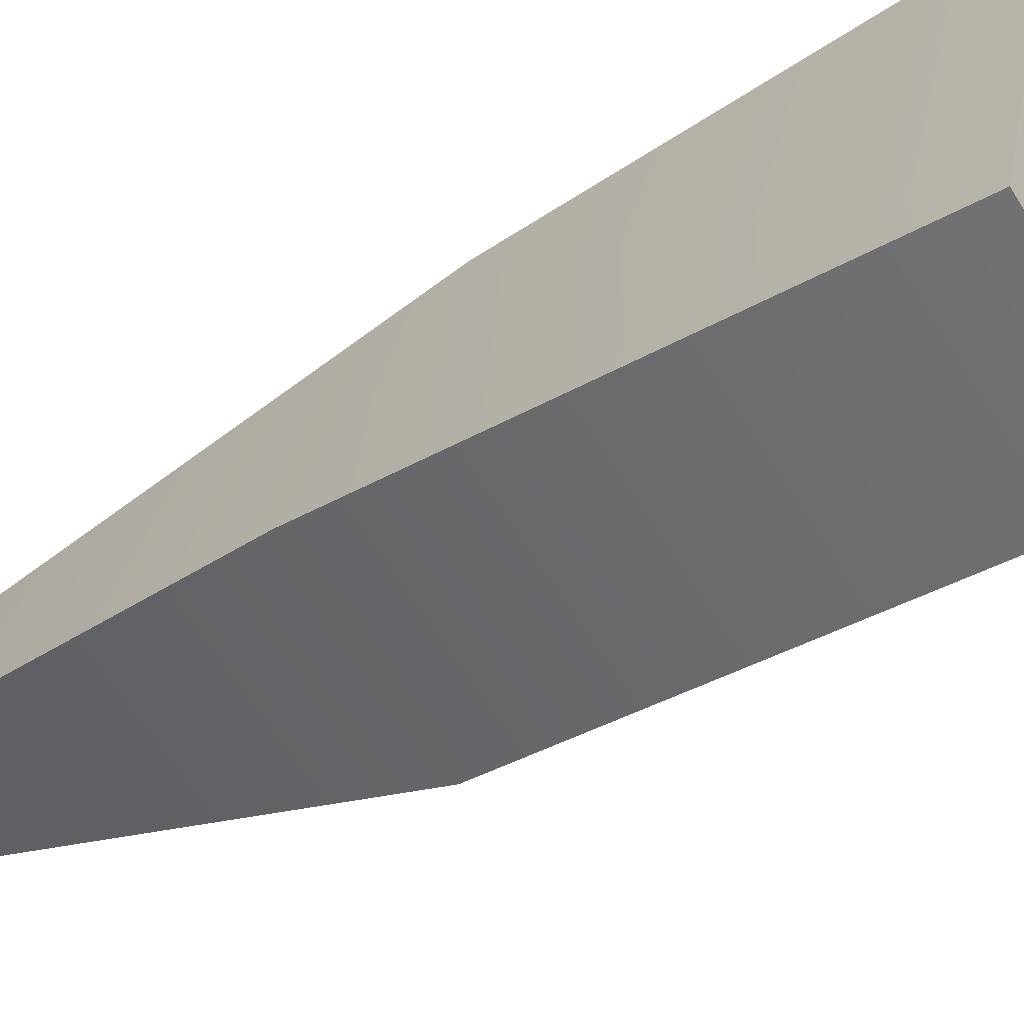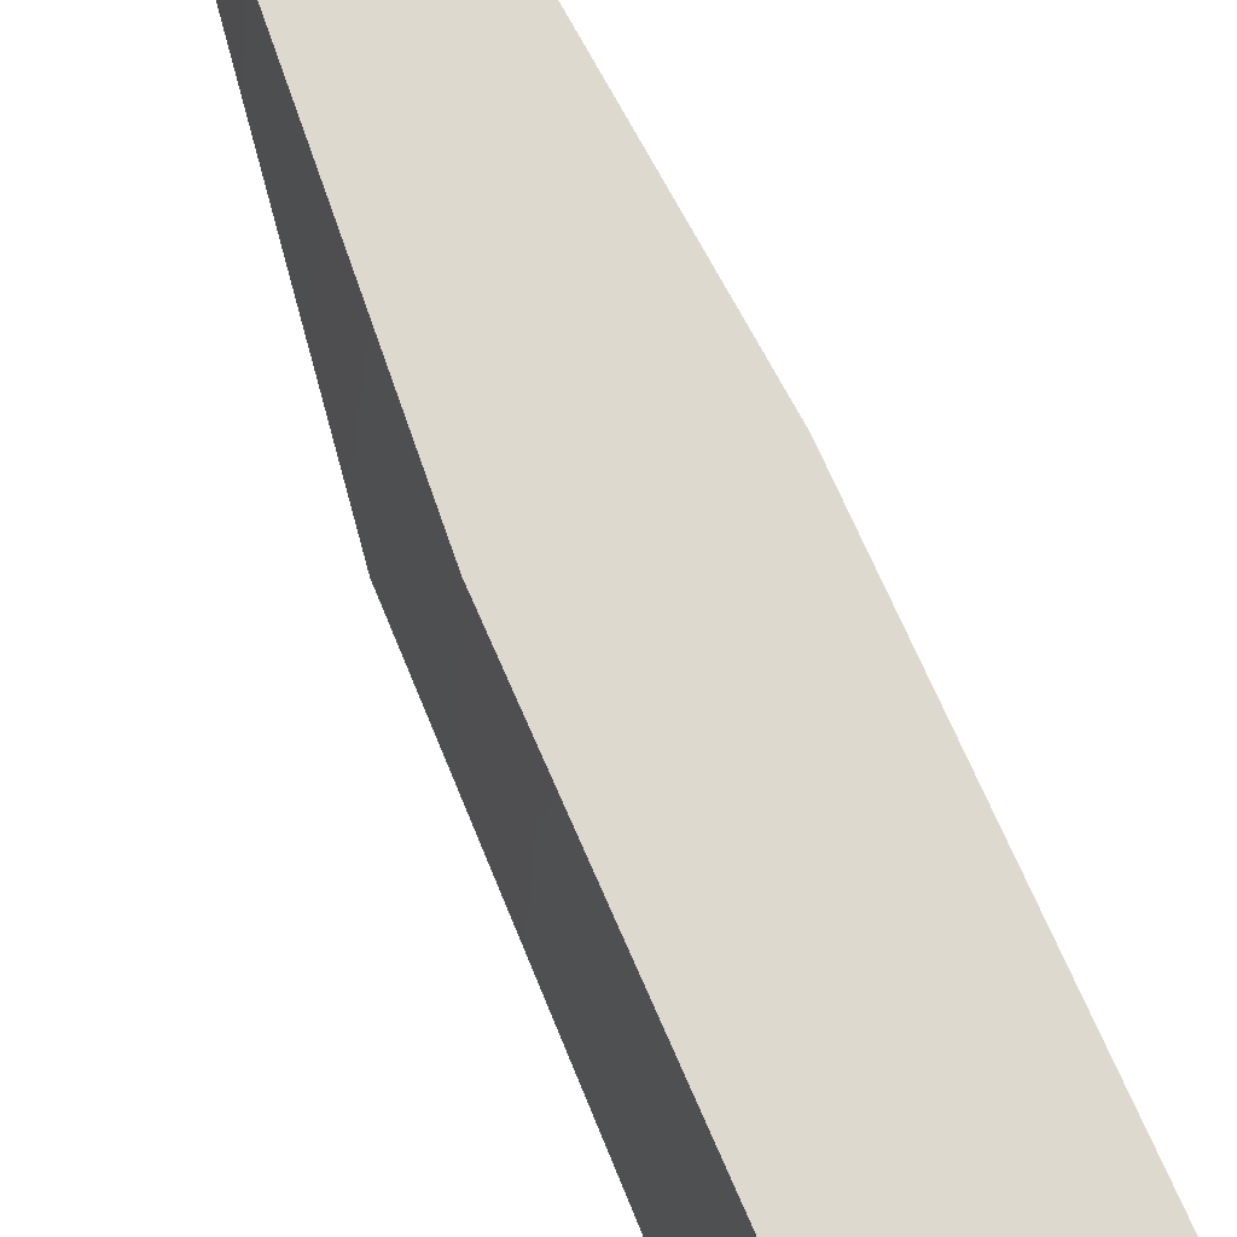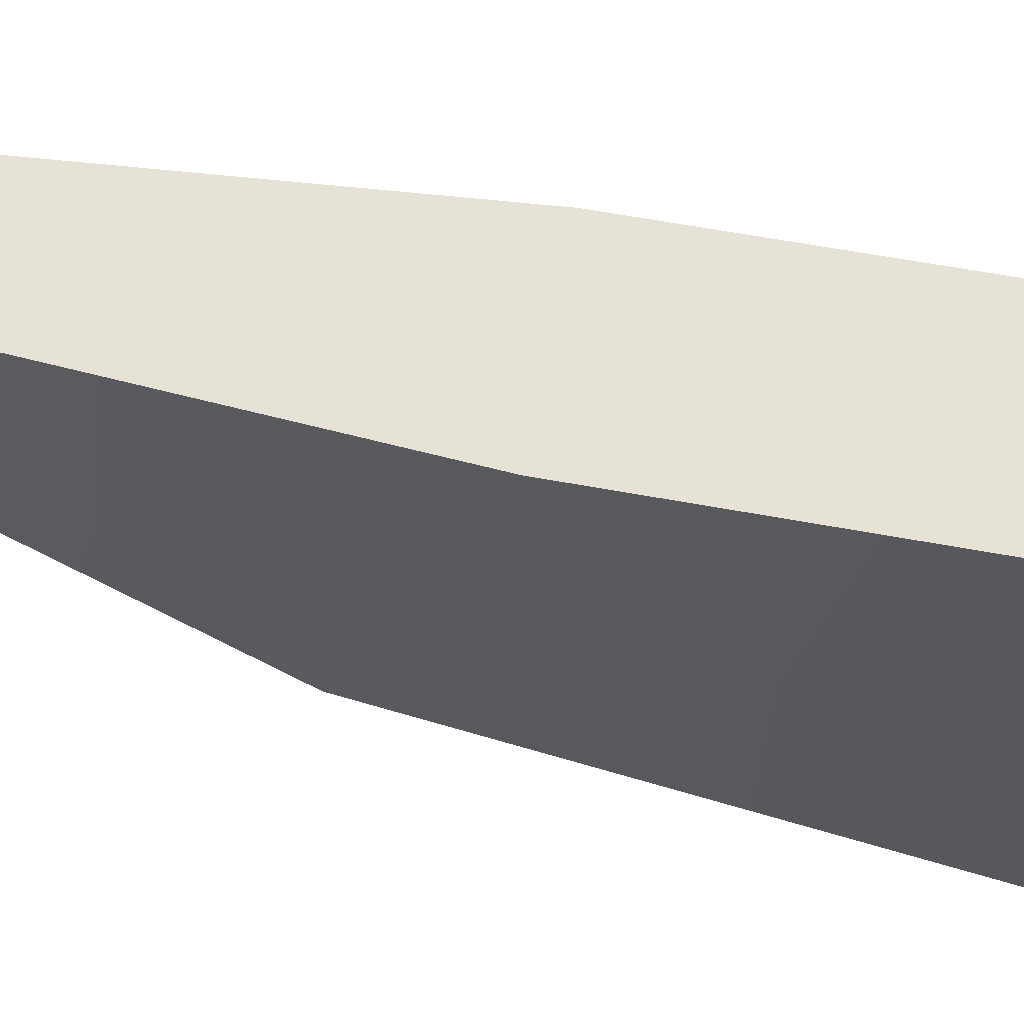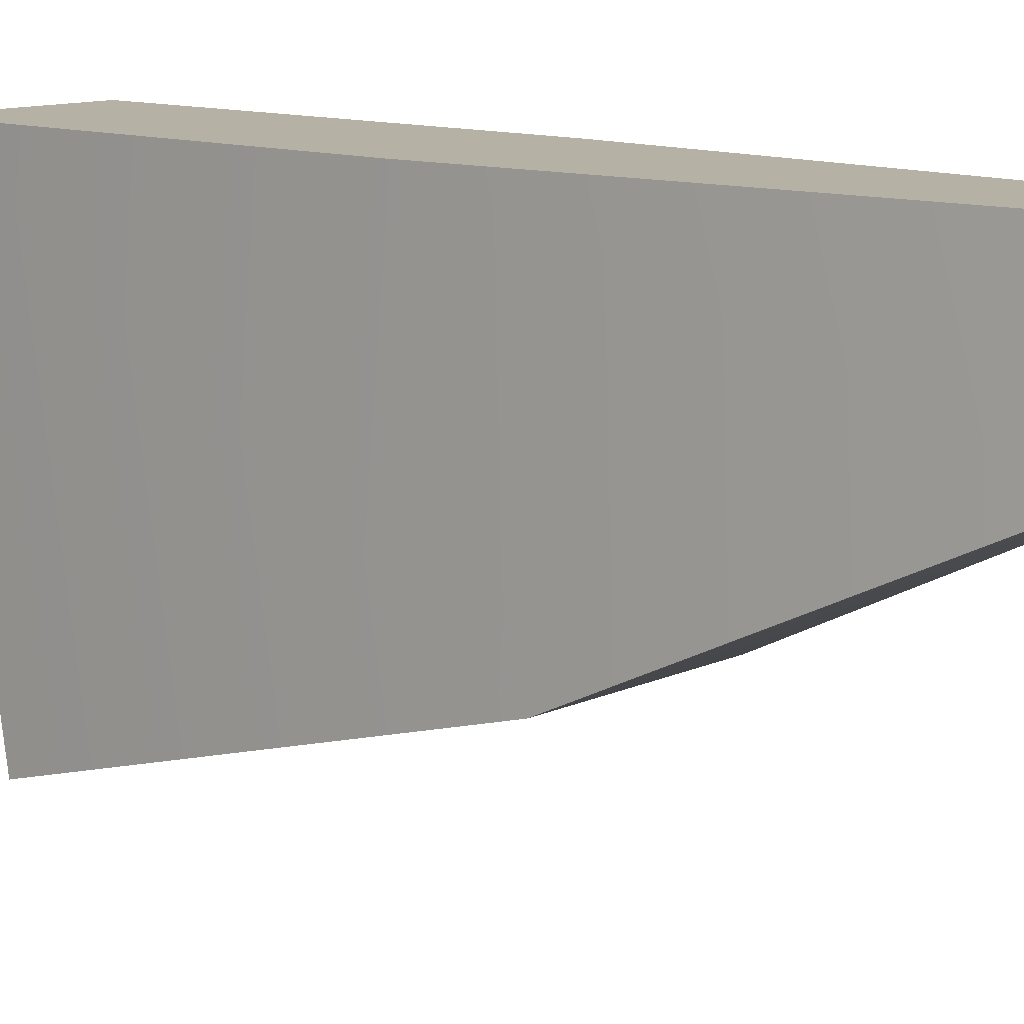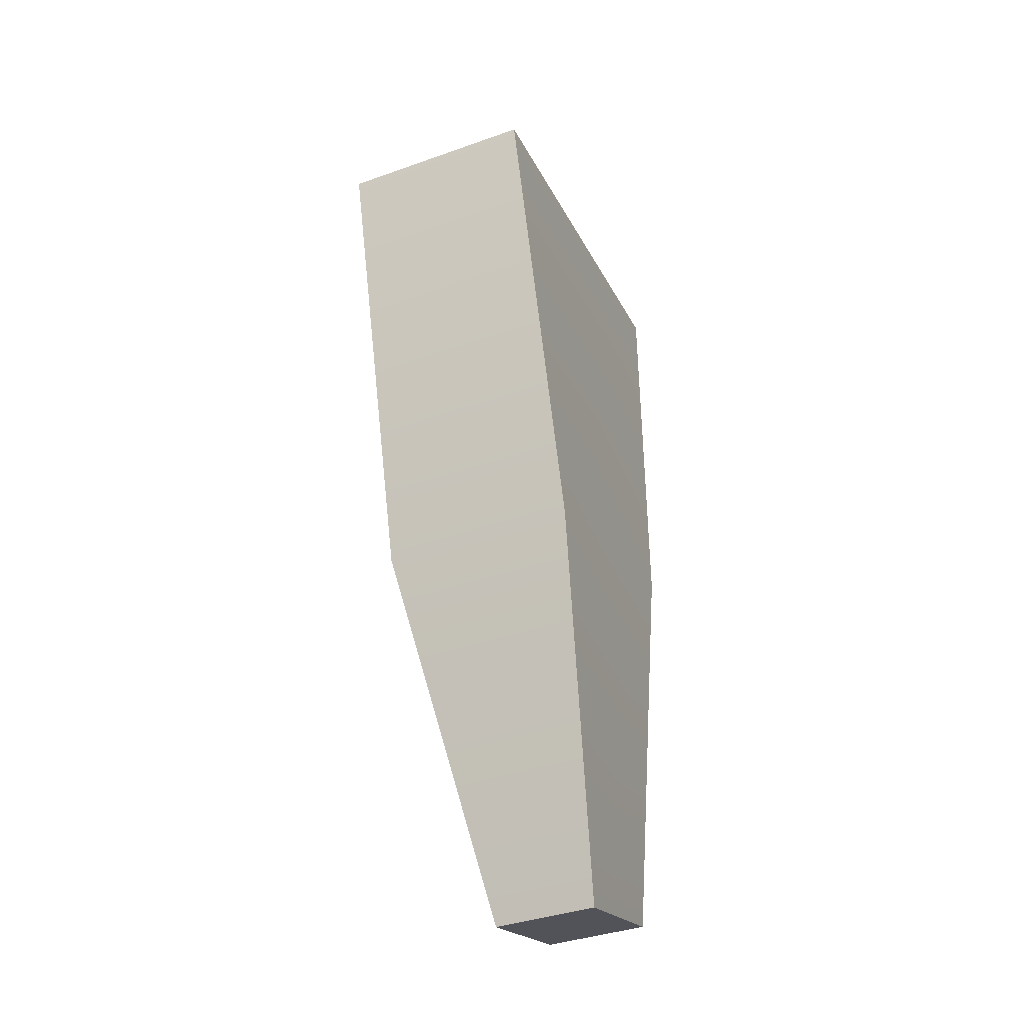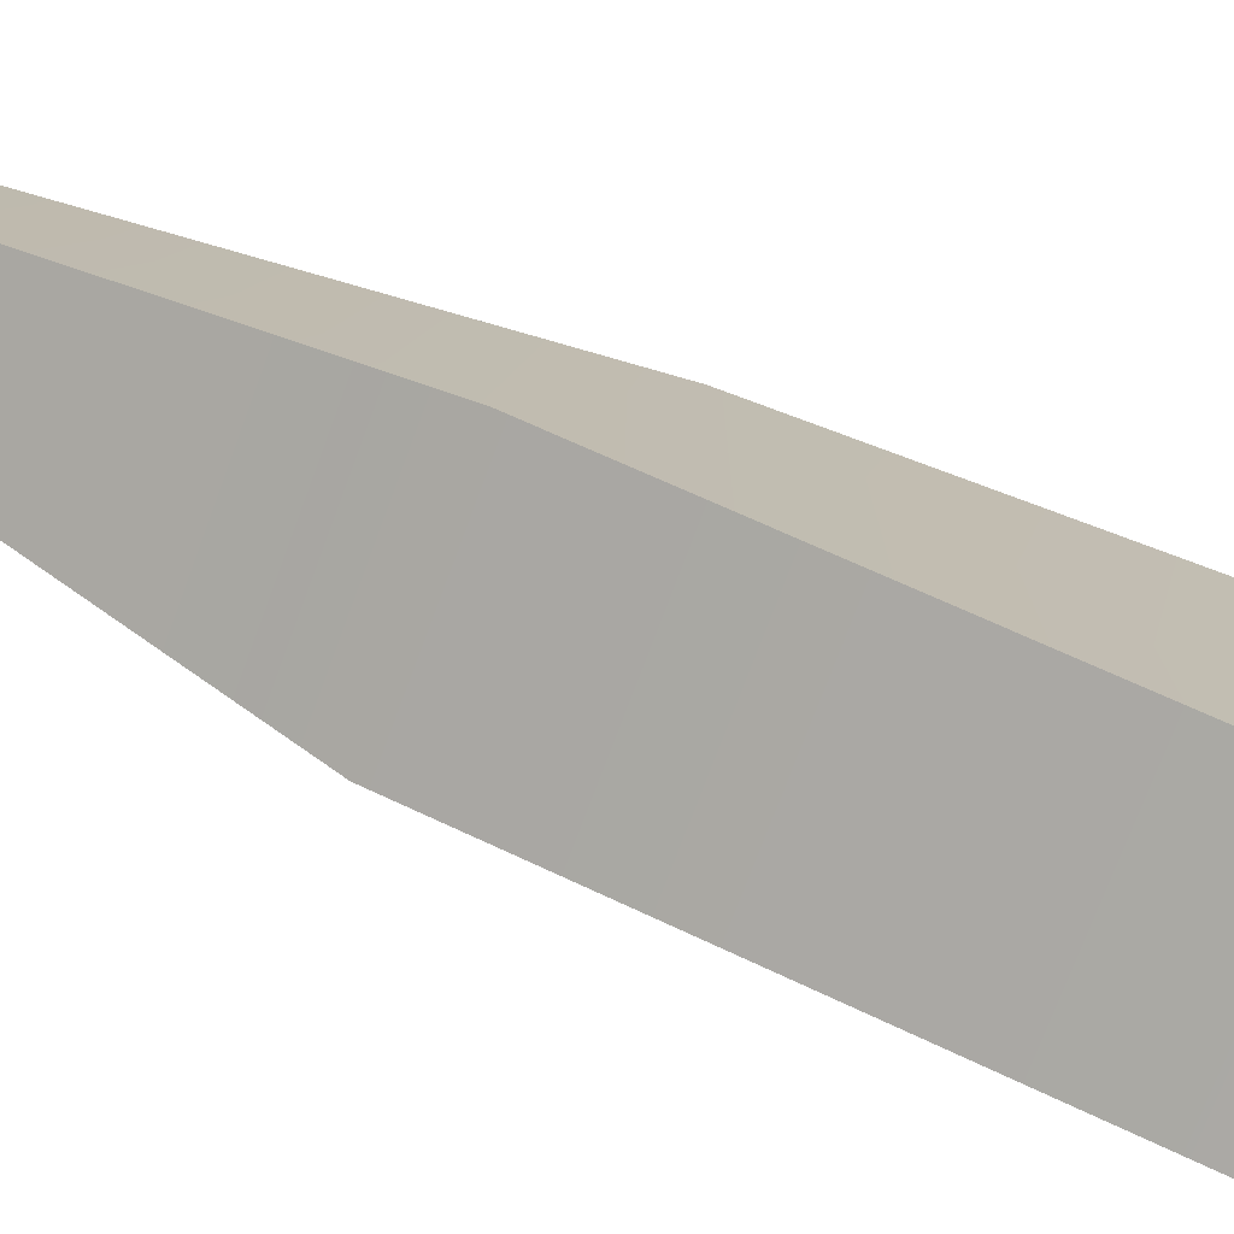
<metadata>
{"format":"obj","ext":"obj","renderer":"f3d","projection":"perspective","resolution":1024,"background":"white","views":[{"elev":-66.0,"azim":122.5,"up":"+Z"},{"elev":71.5,"azim":156.5,"up":"+Z"},{"elev":63.4,"azim":100.5,"up":"+Z"},{"elev":11.8,"azim":-48.0,"up":"+Z"},{"elev":-39.2,"azim":-156.2,"up":"+Y"},{"elev":-74.6,"azim":69.6,"up":"+Z"}]}
</metadata>
<code>
g mag_sks_toz_std_internal_762x39_10_LOD1
v -0.01375 0.0394 -0.04077
v -0.007266 -0.009578 -0.01715
v 0.007266 -0.009578 -0.01715
v 0.01375 0.0394 -0.04077
v -0.01375 0.104 -0.05856
v 0.01375 0.104 -0.05856
v 0.007266 -0.003725 0.002175
v -0.007266 -0.003725 0.002175
v -0.01183 0.05634 0.002175
v 0.01183 0.05634 0.002175
v 0.01183 0.1164 0.002175
v -0.01183 0.1164 0.002175
v -0.007266 -0.009578 -0.01715
v -0.007266 -0.003725 0.002175
v 0.007266 -0.003725 0.002175
v 0.007266 -0.009578 -0.01715
v 0.01375 0.0394 -0.04077
v 0.007266 -0.009578 -0.01715
v 0.007266 -0.003725 0.002175
v 0.01183 0.05634 0.002175
v 0.01375 0.104 -0.05856
v 0.01183 0.1164 0.002175
v 0.01375 0.104 -0.05856
v 0.01183 0.1164 0.002175
v -0.01183 0.1164 0.002175
v -0.01375 0.104 -0.05856
v -0.01375 0.0394 -0.04077
v -0.01375 0.104 -0.05856
v -0.01183 0.1164 0.002175
v -0.01183 0.05634 0.002175
v -0.007266 -0.009578 -0.01715
v -0.007266 -0.003725 0.002175
g mag_sks_toz_std_internal_762x39_10_LOD1_0
f 3 2 1
f 4 3 1
f 4 1 5
f 6 4 5
f 9 8 7
f 10 9 7
f 9 10 11
f 12 9 11
f 15 14 13
f 16 15 13
f 19 18 17
f 20 19 17
f 20 17 21
f 22 20 21
f 25 24 23
f 26 25 23
f 29 28 27
f 30 29 27
f 30 27 31
f 32 30 31

</code>
